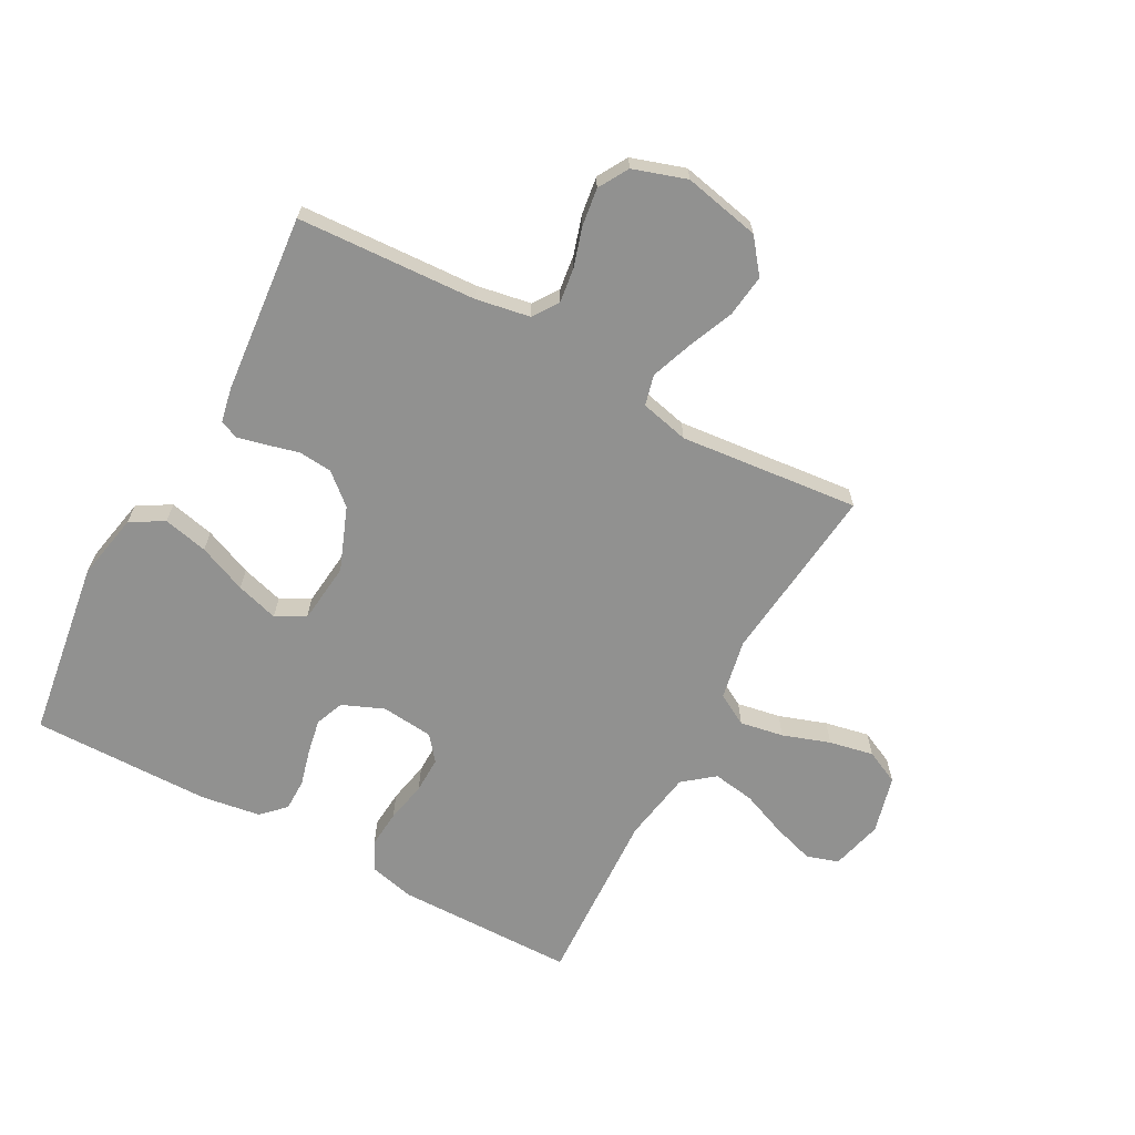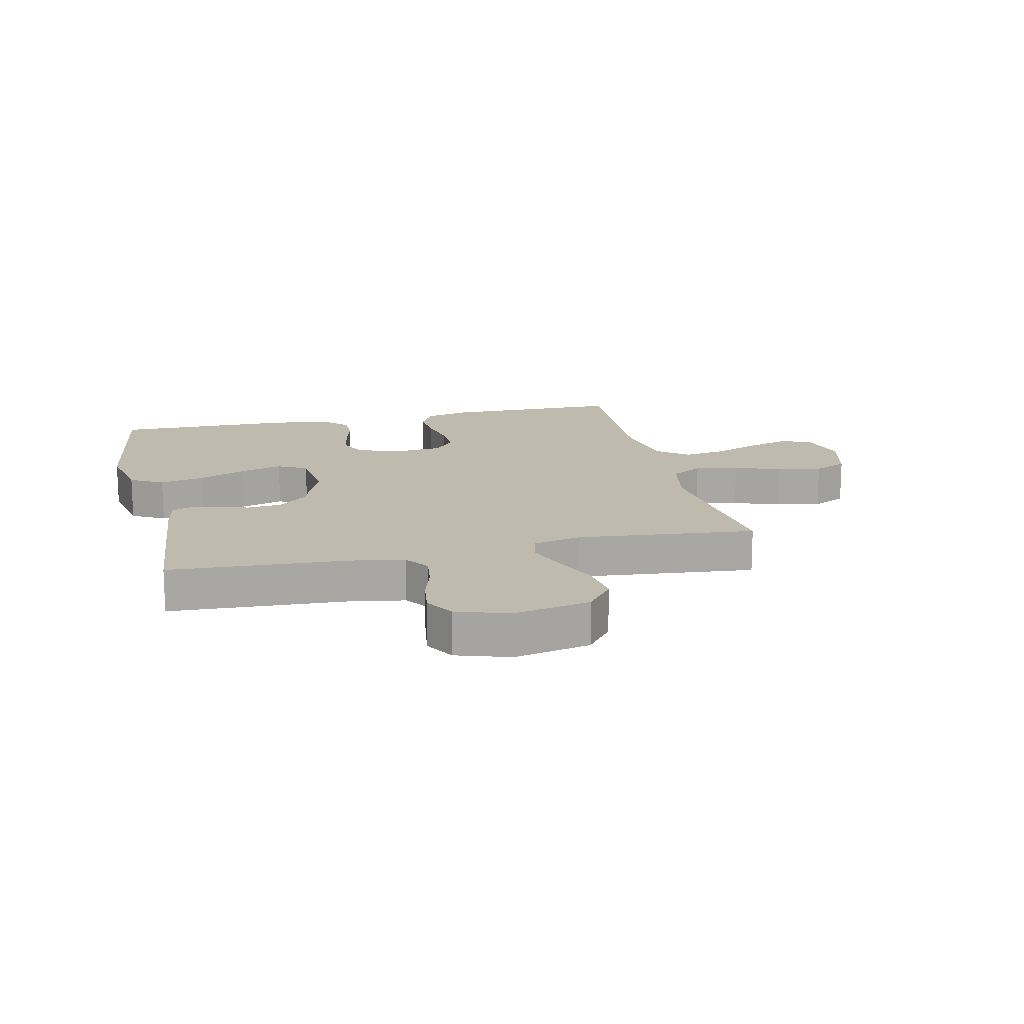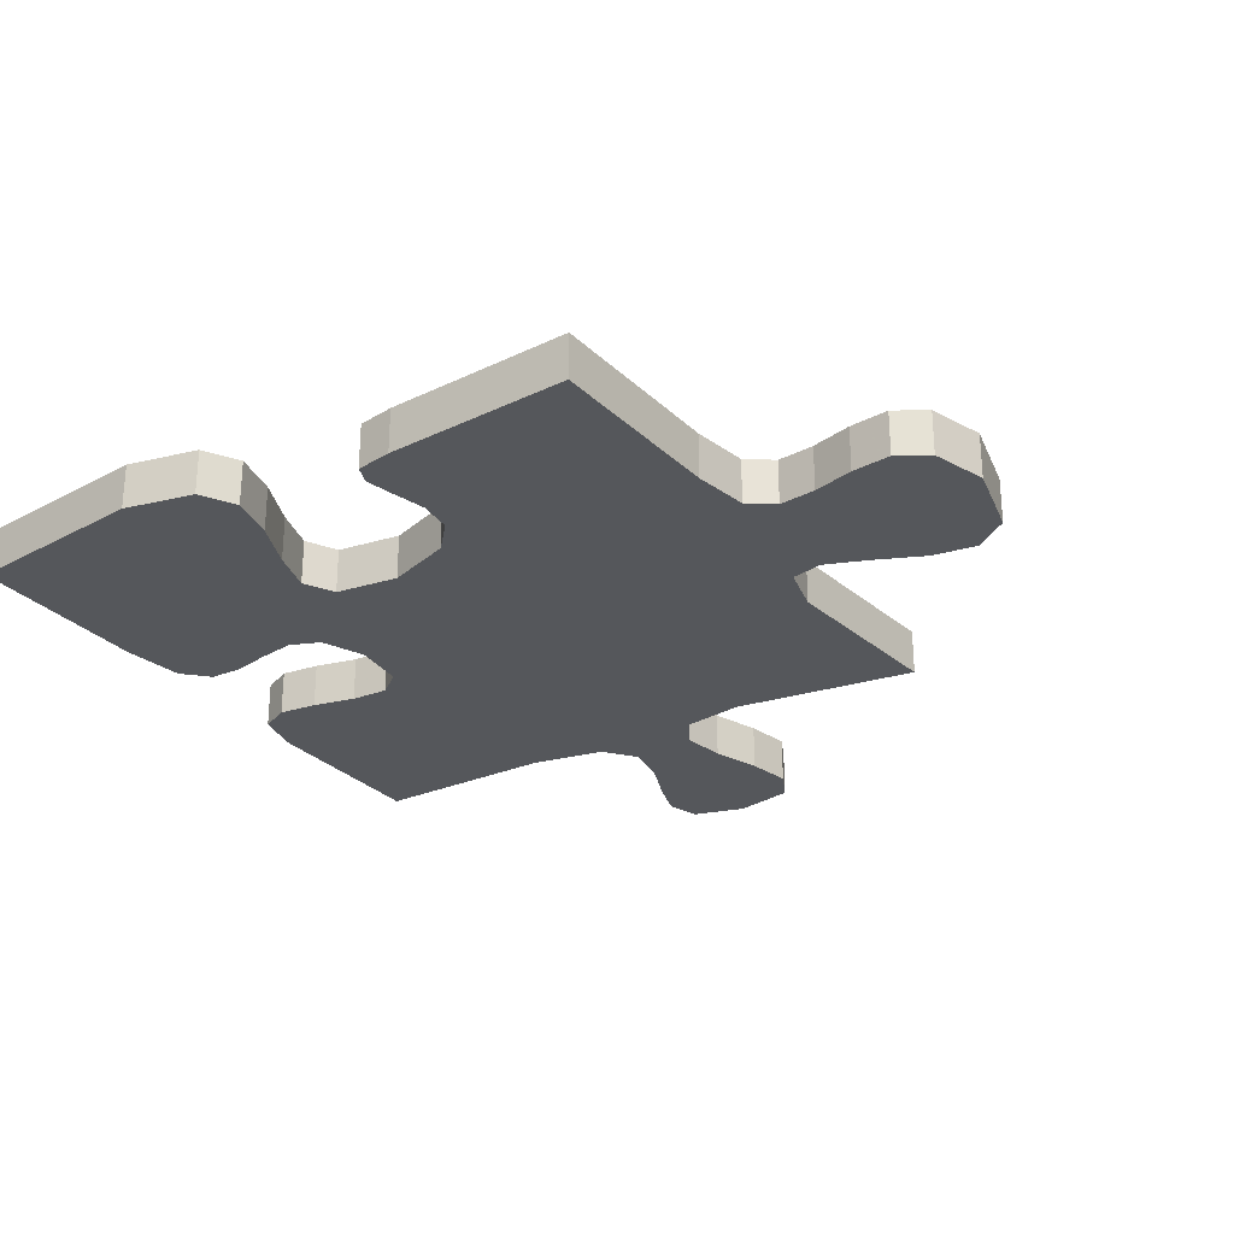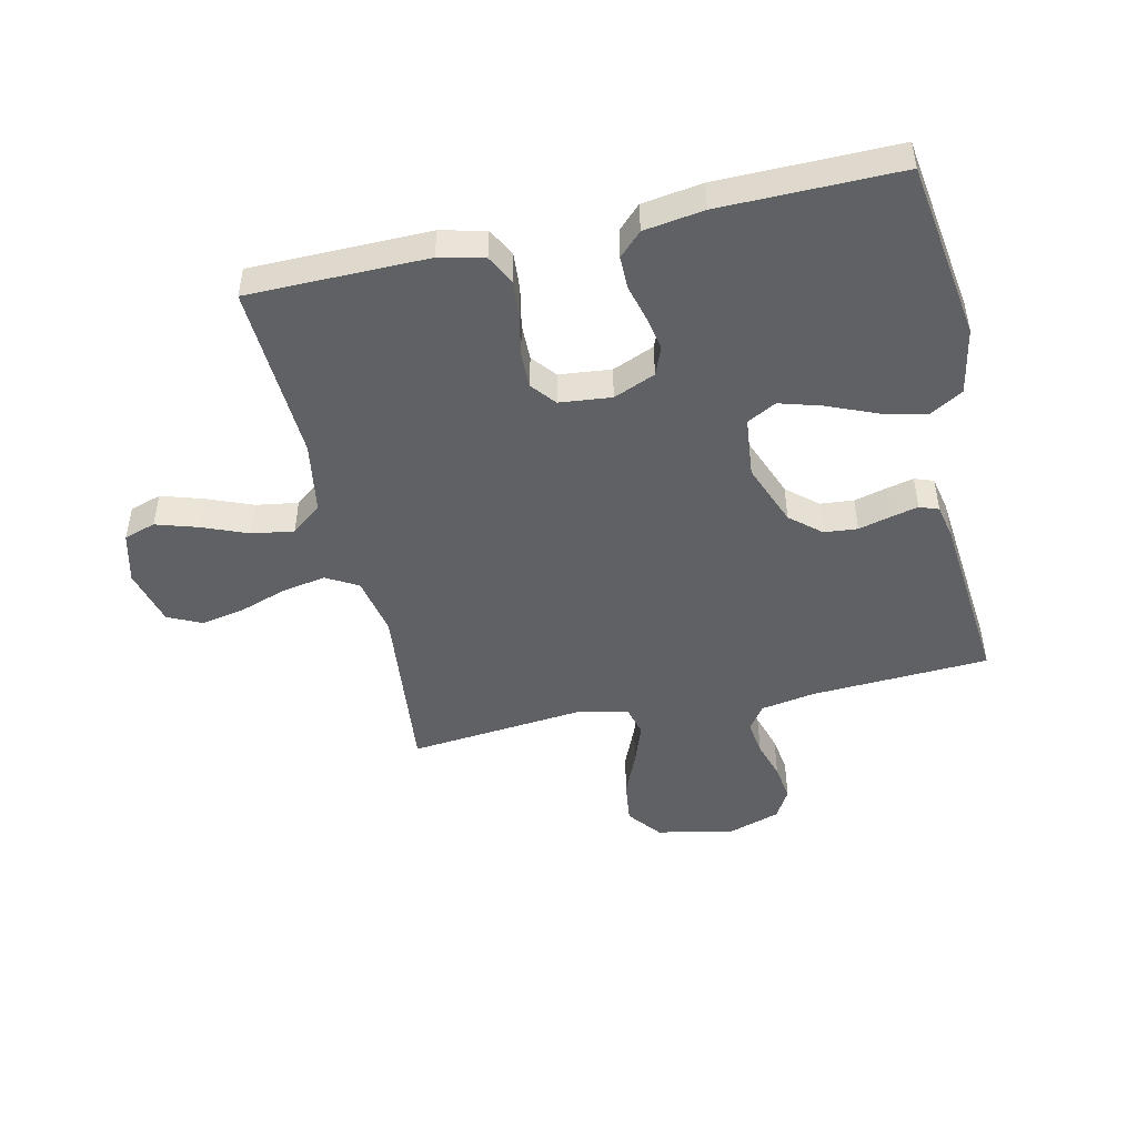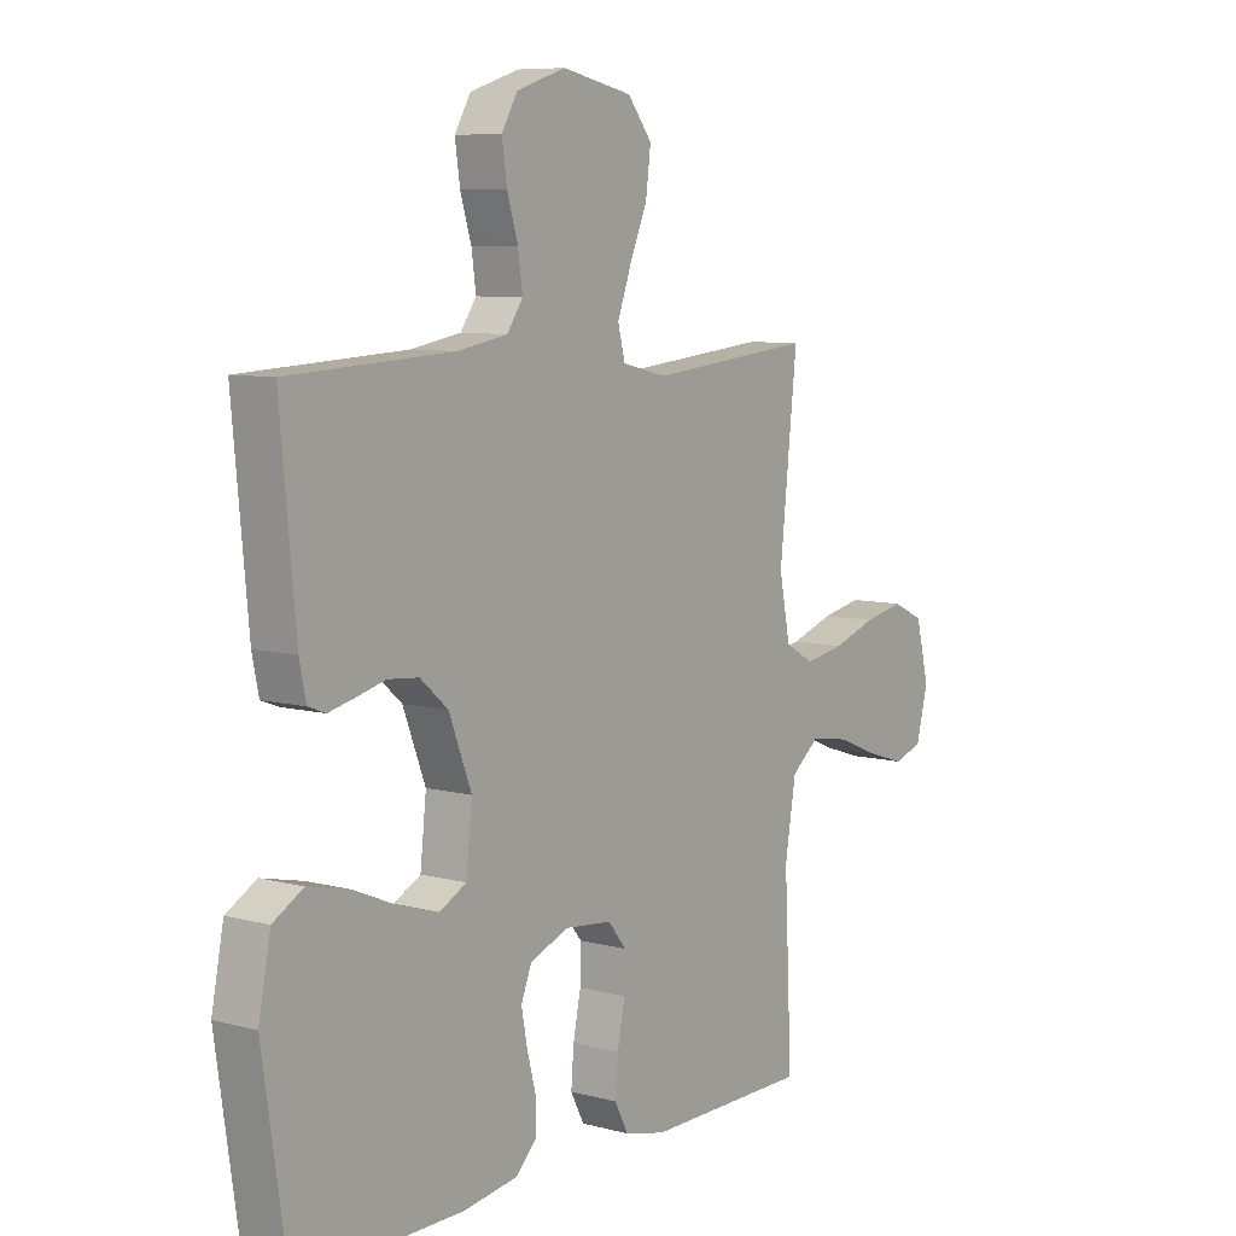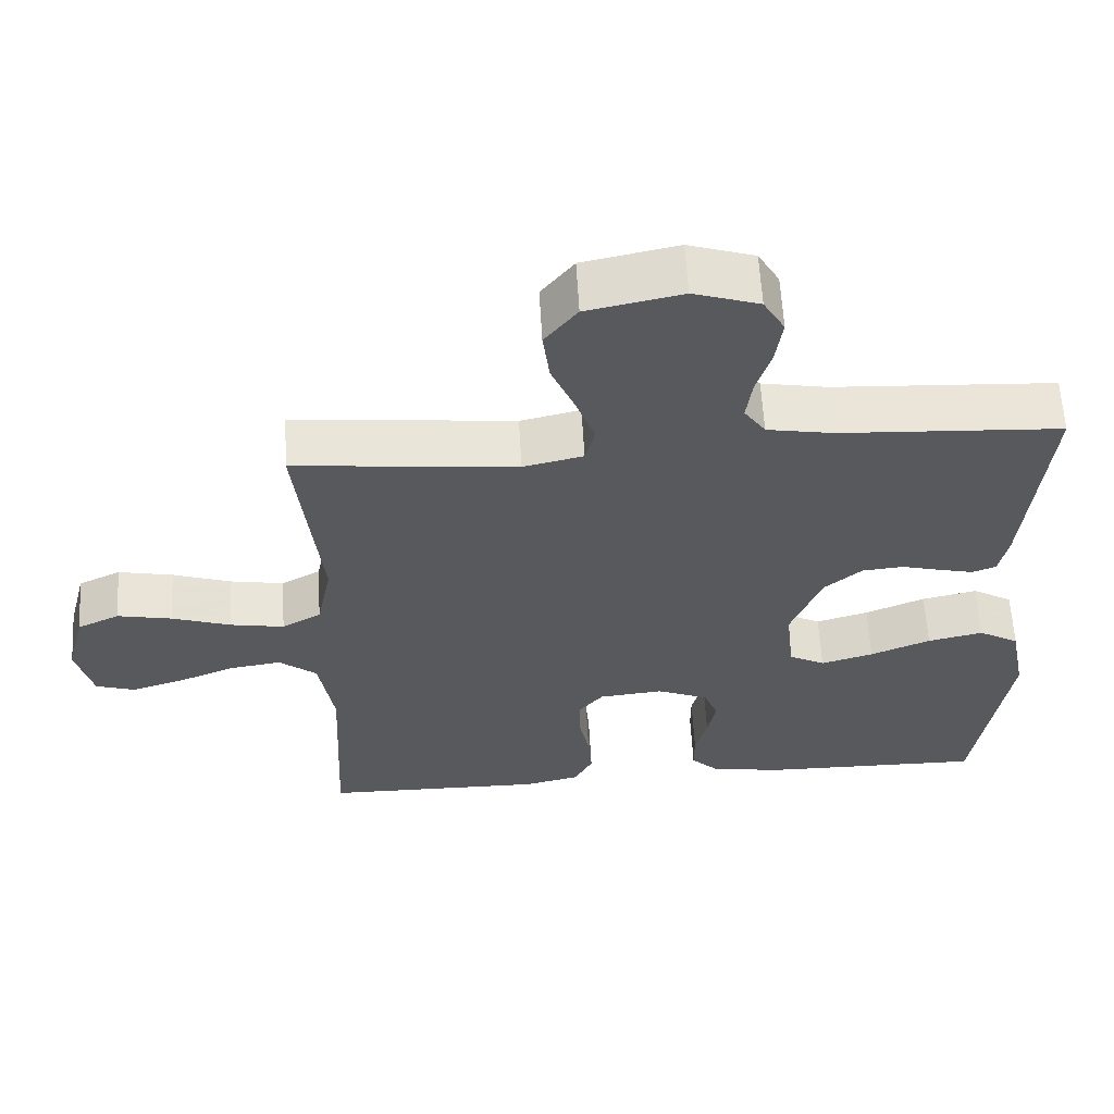
<metadata>
{"format":"obj","ext":"obj","renderer":"f3d","projection":"perspective","resolution":1024,"background":"white","views":[{"elev":-65.9,"azim":-28.5,"up":"+Y"},{"elev":15.7,"azim":-13.0,"up":"+Y"},{"elev":-26.8,"azim":-58.3,"up":"+Y"},{"elev":-47.4,"azim":-167.3,"up":"+Y"},{"elev":7.8,"azim":-53.4,"up":"+Z"},{"elev":60.5,"azim":176.8,"up":"+Z"}]}
</metadata>
<code>
v 0.5 0.07 -0.5
v 0.2 0.07 -0.503
v 0.125 0.07 -0.485
v 0.1 0.07 -0.437
v 0.105 0.07 -0.374
v 0.119 0.07 -0.305
v 0.12 0.07 -0.244
v 0.087 0.07 -0.203
v 0 0.07 -0.194
v -0.07 0.07 -0.223
v -0.089 0.07 -0.271
v -0.078 0.07 -0.329
v -0.062 0.07 -0.39
v -0.062 0.07 -0.444
v -0.1 0.07 -0.482
v -0.2 0.07 -0.497
v -0.5 0.07 -0.5
v -0.544 0.07 -0.2
v -0.522 0.07 -0.088
v -0.467 0.07 -0.056
v -0.392 0.07 -0.073
v -0.311 0.07 -0.107
v -0.24 0.07 -0.128
v -0.191 0.07 -0.102
v -0.18 0.07 0
v -0.221 0.07 0.106
v -0.272 0.07 0.15
v -0.328 0.07 0.155
v -0.382 0.07 0.141
v -0.428 0.07 0.13
v -0.46 0.07 0.142
v -0.472 0.07 0.2
v -0.5 0.07 0.5
v -0.2 0.07 0.516
v -0.11 0.07 0.532
v -0.081 0.07 0.574
v -0.089 0.07 0.633
v -0.109 0.07 0.698
v -0.118 0.07 0.761
v -0.089 0.07 0.811
v 0 0.07 0.84
v 0.128 0.07 0.813
v 0.172 0.07 0.757
v 0.163 0.07 0.685
v 0.131 0.07 0.609
v 0.106 0.07 0.54
v 0.119 0.07 0.489
v 0.2 0.07 0.47
v 0.5 0.07 0.5
v 0.468 0.07 0.2
v 0.488 0.07 0.099
v 0.541 0.07 0.069
v 0.614 0.07 0.082
v 0.693 0.07 0.109
v 0.767 0.07 0.124
v 0.824 0.07 0.097
v 0.849 0.07 0
v 0.827 0.07 -0.086
v 0.774 0.07 -0.103
v 0.704 0.07 -0.081
v 0.627 0.07 -0.05
v 0.557 0.07 -0.039
v 0.506 0.07 -0.08
v 0.486 0.07 -0.2
v 0.5 0 -0.5
v 0.2 0 -0.503
v 0.125 0 -0.485
v 0.1 0 -0.437
v 0.105 0 -0.374
v 0.119 0 -0.305
v 0.12 0 -0.244
v 0.087 0 -0.203
v 0 0 -0.194
v -0.07 0 -0.223
v -0.089 0 -0.271
v -0.078 0 -0.329
v -0.062 0 -0.39
v -0.062 0 -0.444
v -0.1 0 -0.482
v -0.2 0 -0.497
v -0.5 0 -0.5
v -0.544 0 -0.2
v -0.522 0 -0.088
v -0.467 0 -0.056
v -0.392 0 -0.073
v -0.311 0 -0.107
v -0.24 0 -0.128
v -0.191 0 -0.102
v -0.18 0 0
v -0.221 0 0.106
v -0.272 0 0.15
v -0.328 0 0.155
v -0.382 0 0.141
v -0.428 0 0.13
v -0.46 0 0.142
v -0.472 0 0.2
v -0.5 0 0.5
v -0.2 0 0.516
v -0.11 0 0.532
v -0.081 0 0.574
v -0.089 0 0.633
v -0.109 0 0.698
v -0.118 0 0.761
v -0.089 0 0.811
v 0 0 0.84
v 0.128 0 0.813
v 0.172 0 0.757
v 0.163 0 0.685
v 0.131 0 0.609
v 0.106 0 0.54
v 0.119 0 0.489
v 0.2 0 0.47
v 0.5 0 0.5
v 0.468 0 0.2
v 0.488 0 0.099
v 0.541 0 0.069
v 0.614 0 0.082
v 0.693 0 0.109
v 0.767 0 0.124
v 0.824 0 0.097
v 0.849 0 0
v 0.827 0 -0.086
v 0.774 0 -0.103
v 0.704 0 -0.081
v 0.627 0 -0.05
v 0.557 0 -0.039
v 0.506 0 -0.08
v 0.486 0 -0.2
f 59 60 61
f 58 59 61
f 57 58 61
f 56 57 61
f 55 56 61
f 54 55 61
f 53 54 61
f 52 53 61 62
f 51 52 62 63
f 48 49 50
f 51 63 64
f 50 51 64
f 48 50 64
f 47 48 64
f 43 44 45
f 42 43 45
f 41 42 45
f 40 41 45
f 39 40 45
f 38 39 45
f 37 38 45
f 36 37 45 46
f 35 36 46 47
f 32 33 34
f 31 32 34
f 30 31 34
f 29 30 34
f 28 29 34
f 34 35 47
f 28 34 47
f 27 28 47
f 20 21 22
f 19 20 22
f 18 19 22
f 17 18 22
f 16 17 22
f 15 16 22
f 14 15 22
f 13 14 22
f 12 13 22
f 11 12 22 23
f 10 11 23 24
f 4 5 6
f 3 4 6
f 2 3 6
f 1 2 6
f 64 1 6
f 64 6 7
f 26 27 47 64
f 25 26 64
f 9 10 24 25
f 8 9 25 64
f 7 8 64
f 125 124 123
f 125 123 122
f 125 122 121
f 125 121 120
f 125 120 119
f 125 119 118
f 125 118 117
f 126 125 117 116
f 127 126 116 115
f 114 113 112
f 128 127 115
f 128 115 114
f 128 114 112
f 128 112 111
f 109 108 107
f 109 107 106
f 109 106 105
f 109 105 104
f 109 104 103
f 109 103 102
f 109 102 101
f 110 109 101 100
f 111 110 100 99
f 98 97 96
f 98 96 95
f 98 95 94
f 98 94 93
f 98 93 92
f 111 99 98
f 111 98 92
f 111 92 91
f 86 85 84
f 86 84 83
f 86 83 82
f 86 82 81
f 86 81 80
f 86 80 79
f 86 79 78
f 86 78 77
f 86 77 76
f 87 86 76 75
f 88 87 75 74
f 70 69 68
f 70 68 67
f 70 67 66
f 70 66 65
f 70 65 128
f 71 70 128
f 128 111 91 90
f 128 90 89
f 89 88 74 73
f 128 89 73 72
f 128 72 71
f 1 65 66 2
f 2 66 67 3
f 3 67 68 4
f 4 68 69 5
f 5 69 70 6
f 6 70 71 7
f 7 71 72 8
f 8 72 73 9
f 9 73 74 10
f 10 74 75 11
f 11 75 76 12
f 12 76 77 13
f 13 77 78 14
f 14 78 79 15
f 15 79 80 16
f 16 80 81 17
f 17 81 82 18
f 18 82 83 19
f 19 83 84 20
f 20 84 85 21
f 21 85 86 22
f 22 86 87 23
f 23 87 88 24
f 24 88 89 25
f 25 89 90 26
f 26 90 91 27
f 27 91 92 28
f 28 92 93 29
f 29 93 94 30
f 30 94 95 31
f 31 95 96 32
f 32 96 97 33
f 33 97 98 34
f 34 98 99 35
f 35 99 100 36
f 36 100 101 37
f 37 101 102 38
f 38 102 103 39
f 39 103 104 40
f 40 104 105 41
f 41 105 106 42
f 42 106 107 43
f 43 107 108 44
f 44 108 109 45
f 45 109 110 46
f 46 110 111 47
f 47 111 112 48
f 48 112 113 49
f 49 113 114 50
f 50 114 115 51
f 51 115 116 52
f 52 116 117 53
f 53 117 118 54
f 54 118 119 55
f 55 119 120 56
f 56 120 121 57
f 57 121 122 58
f 58 122 123 59
f 59 123 124 60
f 60 124 125 61
f 61 125 126 62
f 62 126 127 63
f 63 127 128 64
f 64 128 65 1

</code>
